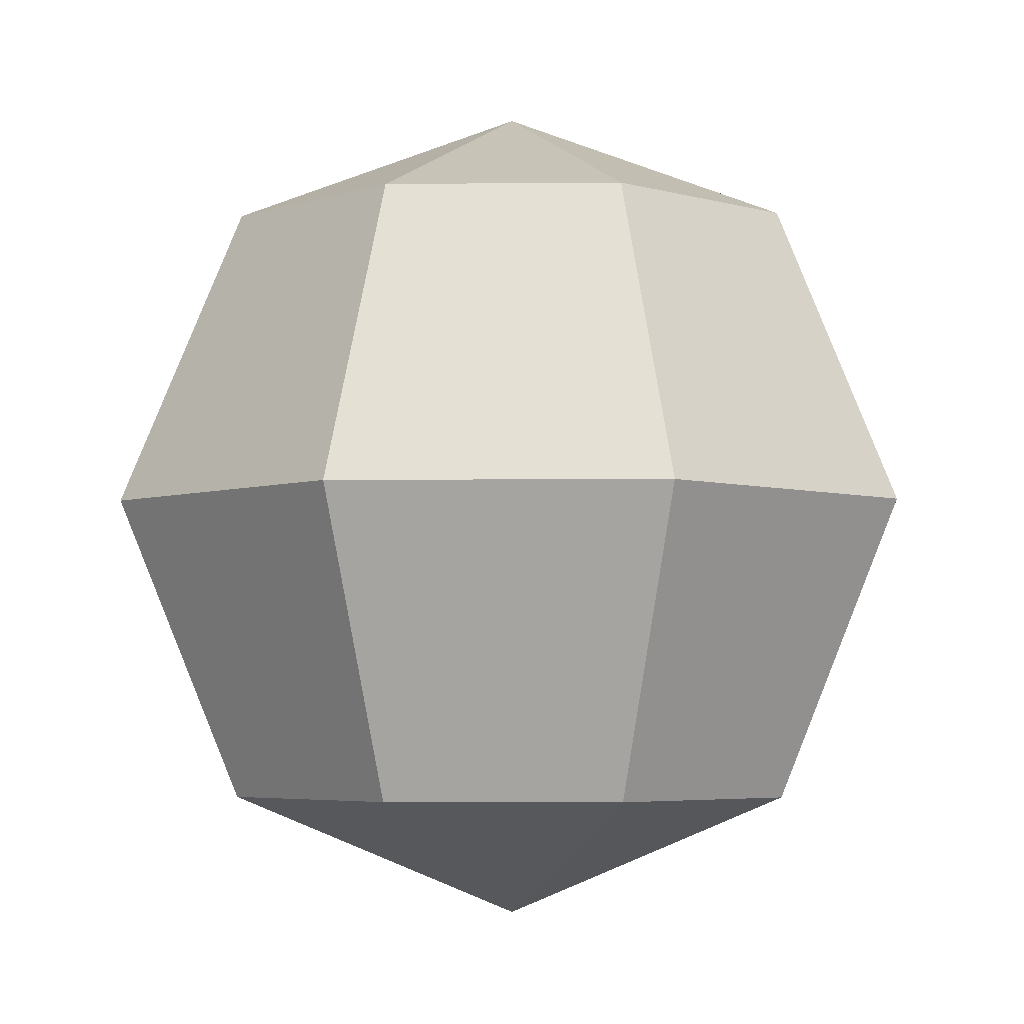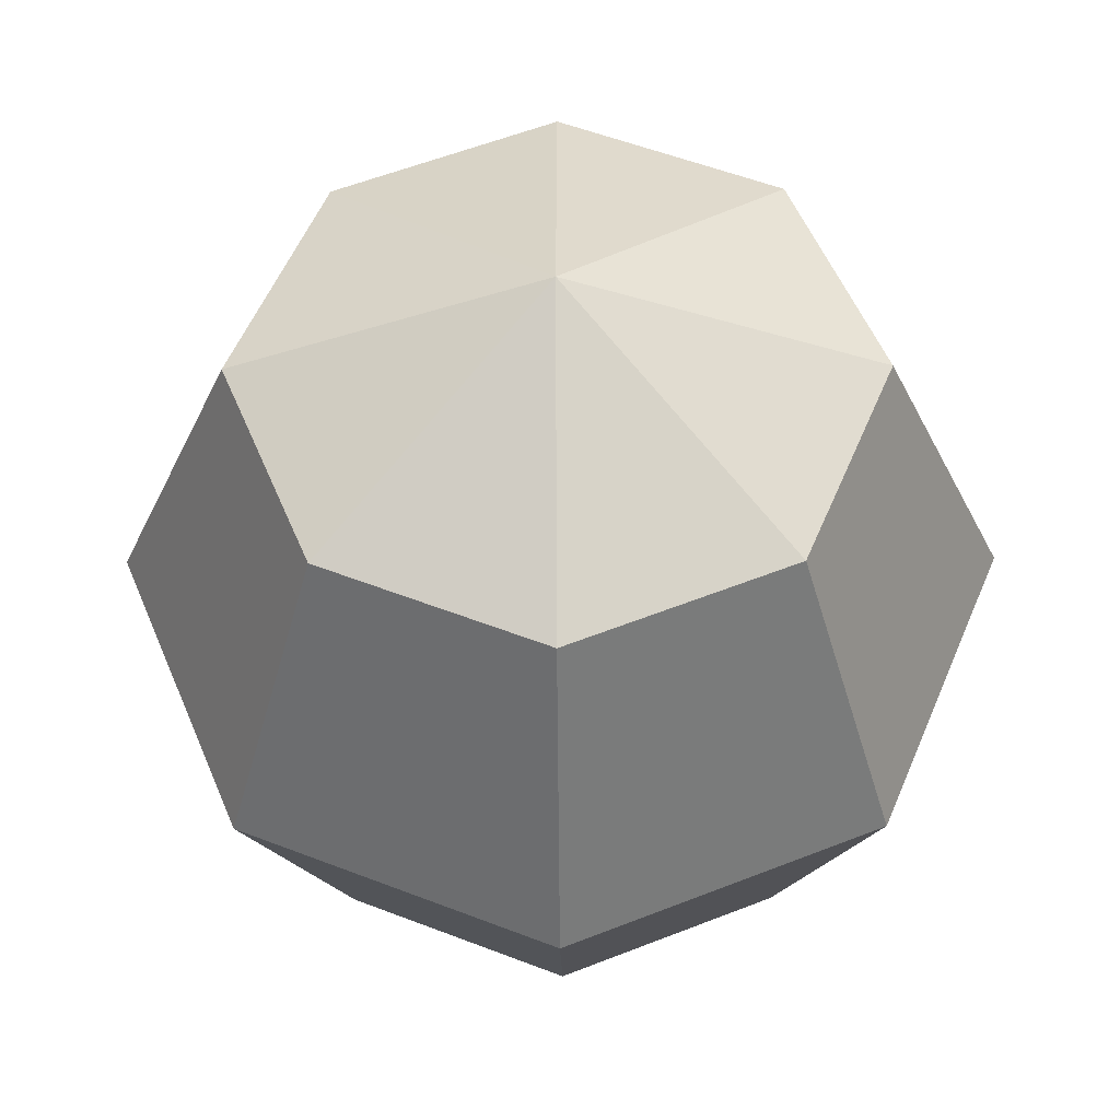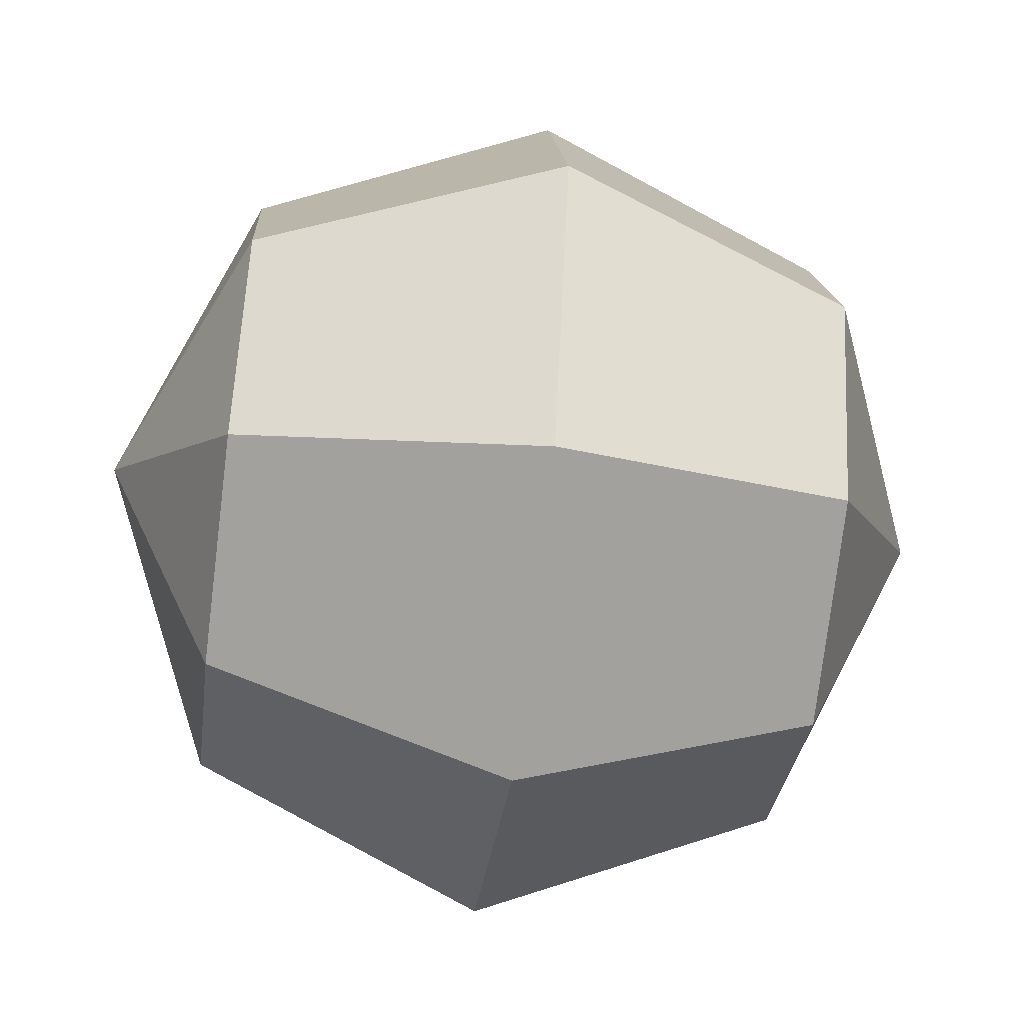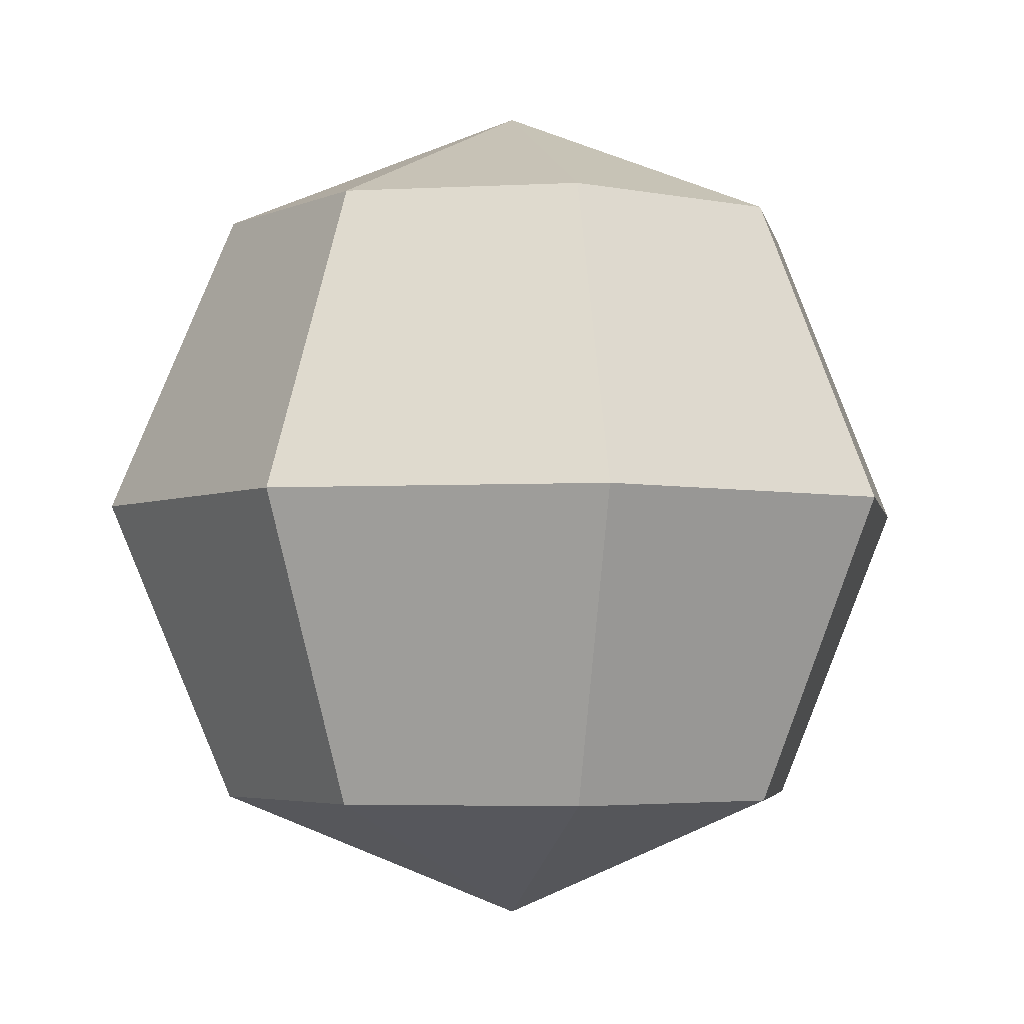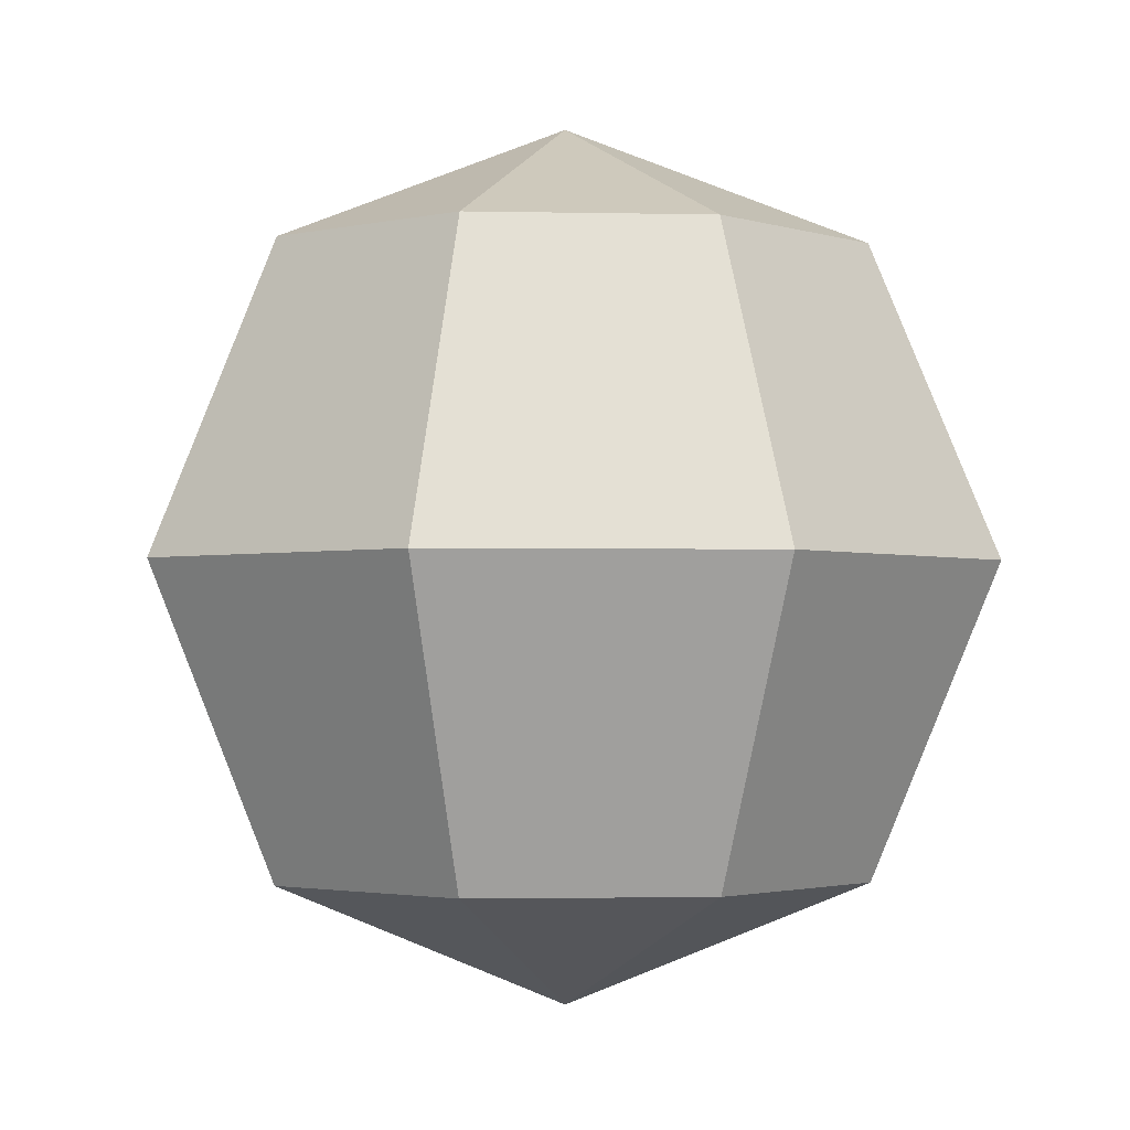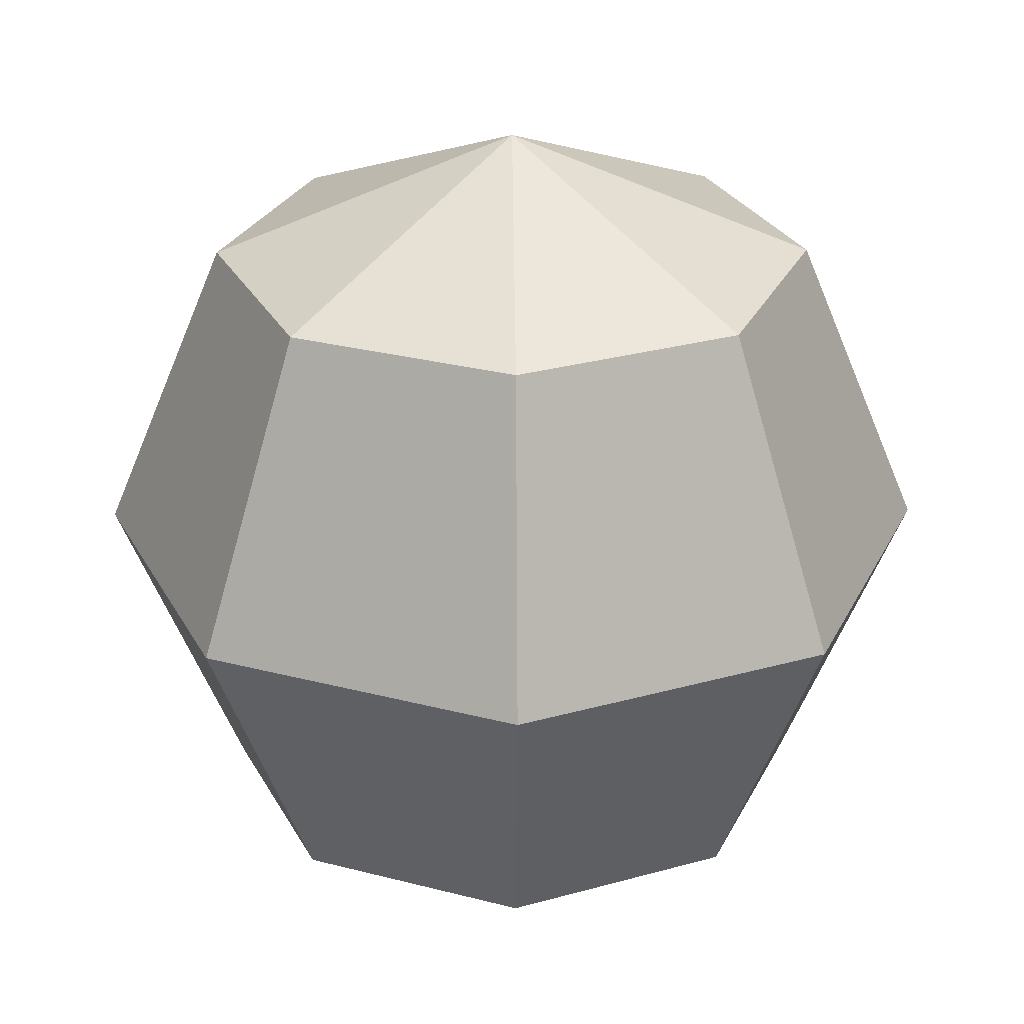
<metadata>
{"format":"obj","ext":"obj","renderer":"f3d","projection":"perspective","resolution":1024,"background":"white","views":[{"elev":-4.4,"azim":24.3,"up":"+Y"},{"elev":-35.0,"azim":0.5,"up":"+Z"},{"elev":-53.4,"azim":-97.5,"up":"+Z"},{"elev":-3.7,"azim":-102.2,"up":"+Y"},{"elev":-2.0,"azim":152.9,"up":"+Y"},{"elev":27.8,"azim":134.3,"up":"+Y"}]}
</metadata>
<code>
o Sphere
v 0.5 0.7071 -0.5
v 0.7071 -0 -0.7071
v 0.5 -0.7071 -0.5
v 0.7071 0.7071 0
v 1 -0 0
v 0.7071 -0.7071 0
v 0.5 0.7071 0.5
v 0.7071 -0 0.7071
v 0.5 -0.7071 0.5
v 0 0.7071 0.7071
v 0 -0 1
v 0 -0.7071 0.7071
v -0 1 0
v -0.5 0.7071 0.5
v -0.7071 -0 0.7071
v -0.5 -0.7071 0.5
v -0.7071 0.7071 0
v -1 -0 0
v -0.7071 -0.7071 0
v 0 -1 0
v -0.5 0.7071 -0.5
v -0.7071 -0 -0.7071
v -0.5 -0.7071 -0.5
v 0 0.7071 -0.7071
v 0 -0 -1
v 0 -0.7071 -0.7071
f 20 26 3
f 24 2 25
f 25 3 26
f 24 13 1
f 2 6 3
f 1 13 4
f 20 3 6
f 1 5 2
f 4 8 5
f 5 9 6
f 4 13 7
f 20 6 9
f 20 9 12
f 7 11 8
f 8 12 9
f 7 13 10
f 20 12 16
f 10 15 11
f 11 16 12
f 10 13 14
f 20 16 19
f 14 18 15
f 15 19 16
f 14 13 17
f 20 19 23
f 18 21 22
f 18 23 19
f 17 13 21
f 21 13 24
f 20 23 26
f 22 24 25
f 22 26 23
f 24 1 2
f 25 2 3
f 2 5 6
f 1 4 5
f 4 7 8
f 5 8 9
f 7 10 11
f 8 11 12
f 10 14 15
f 11 15 16
f 14 17 18
f 15 18 19
f 18 17 21
f 18 22 23
f 22 21 24
f 22 25 26

</code>
